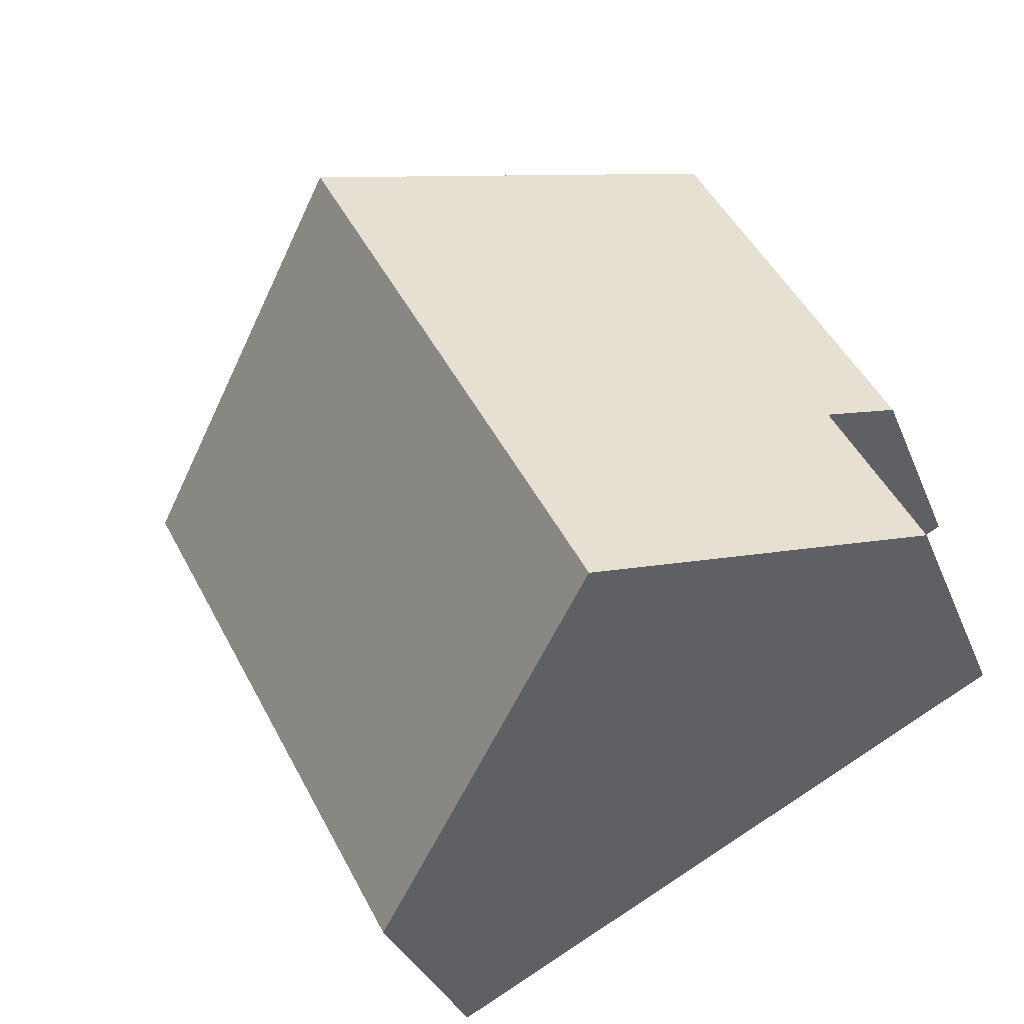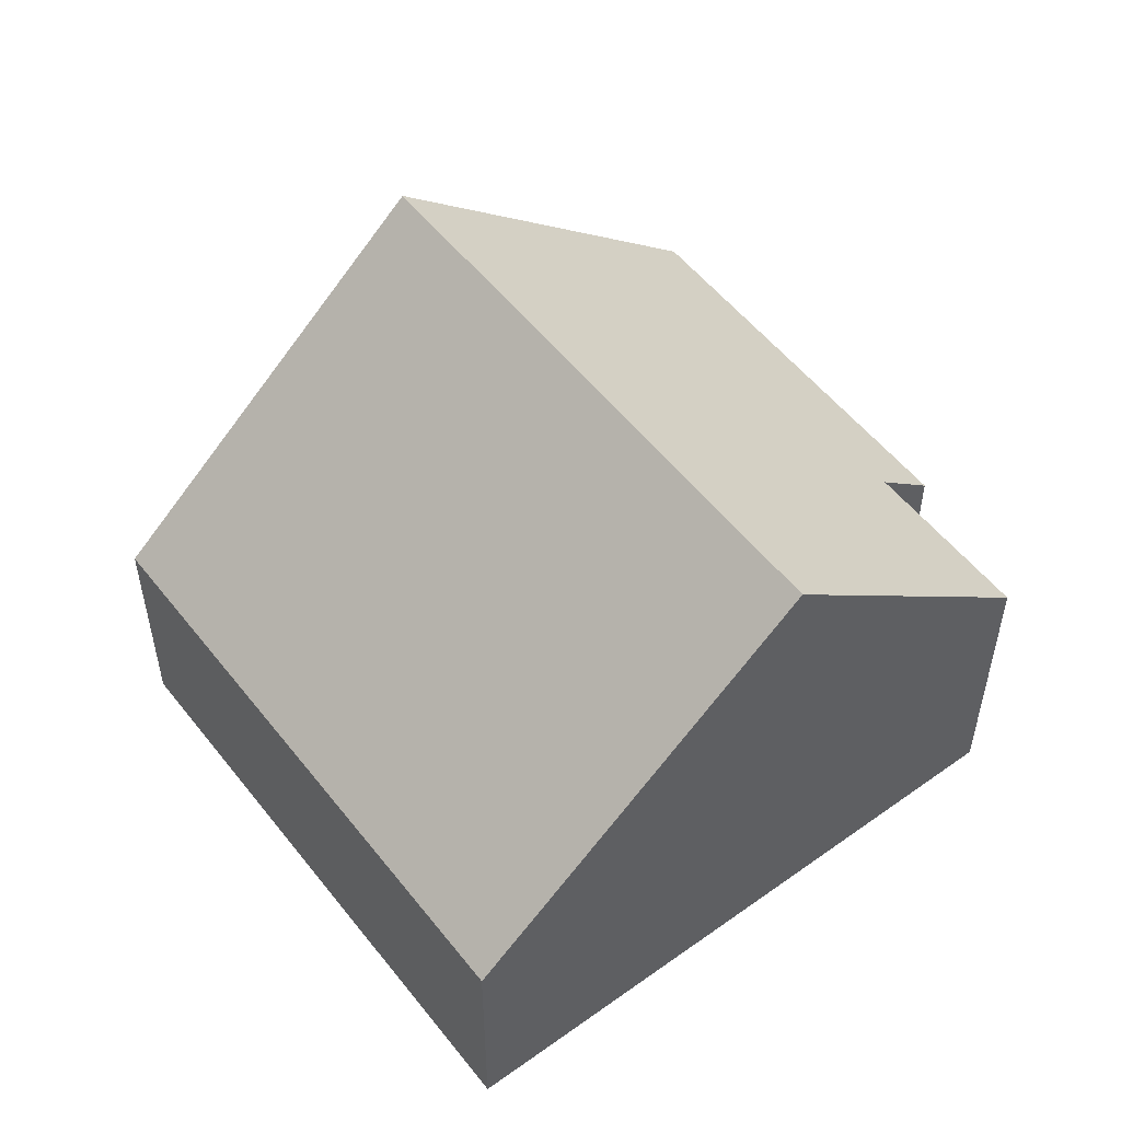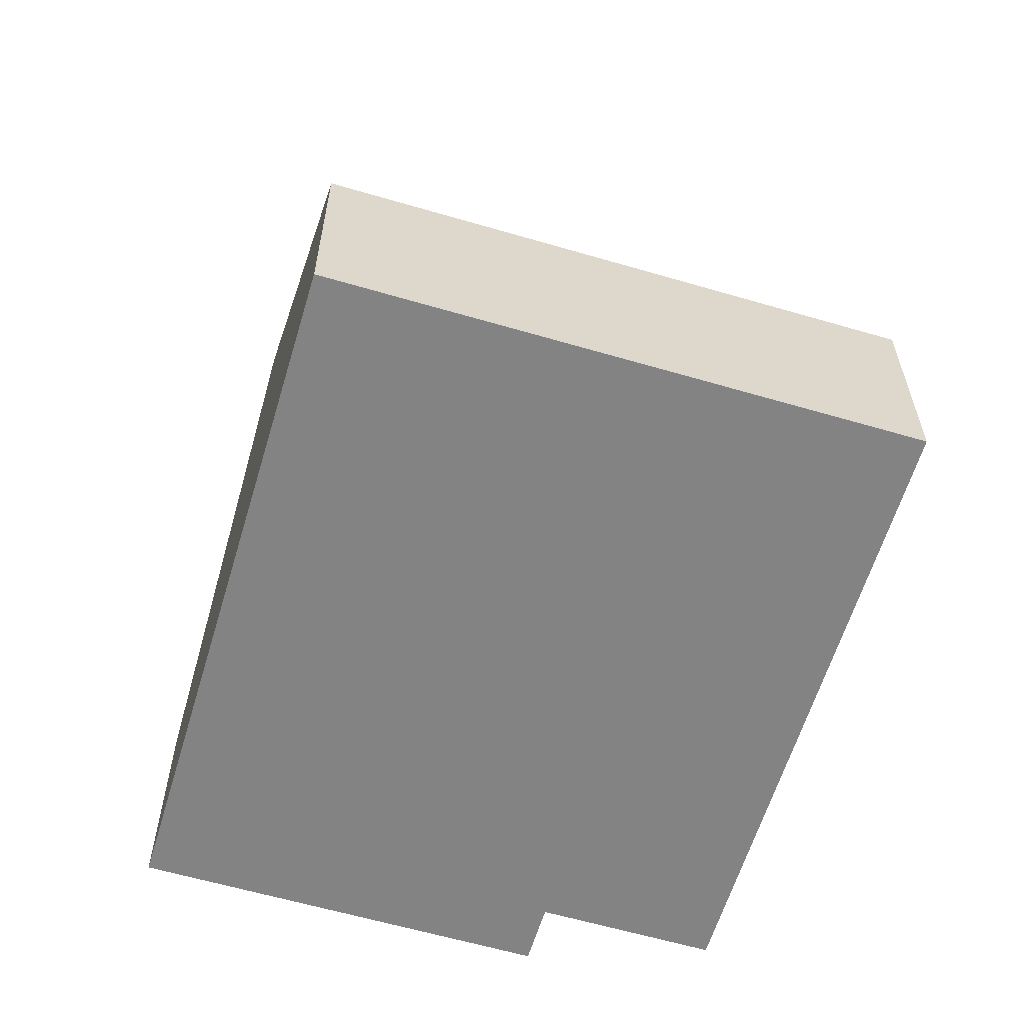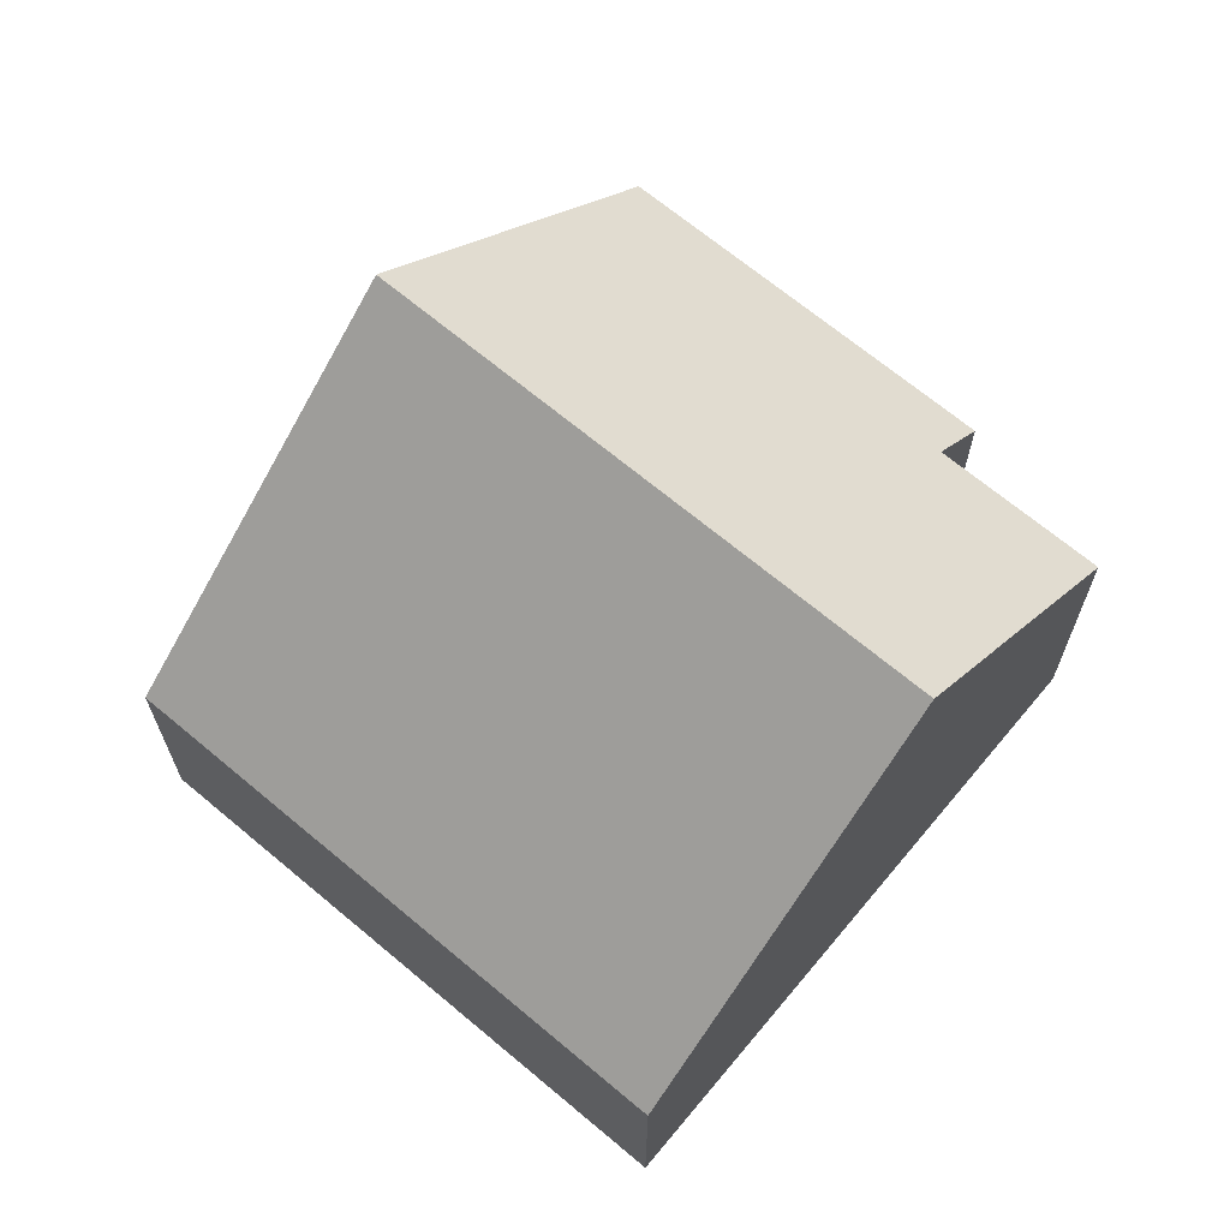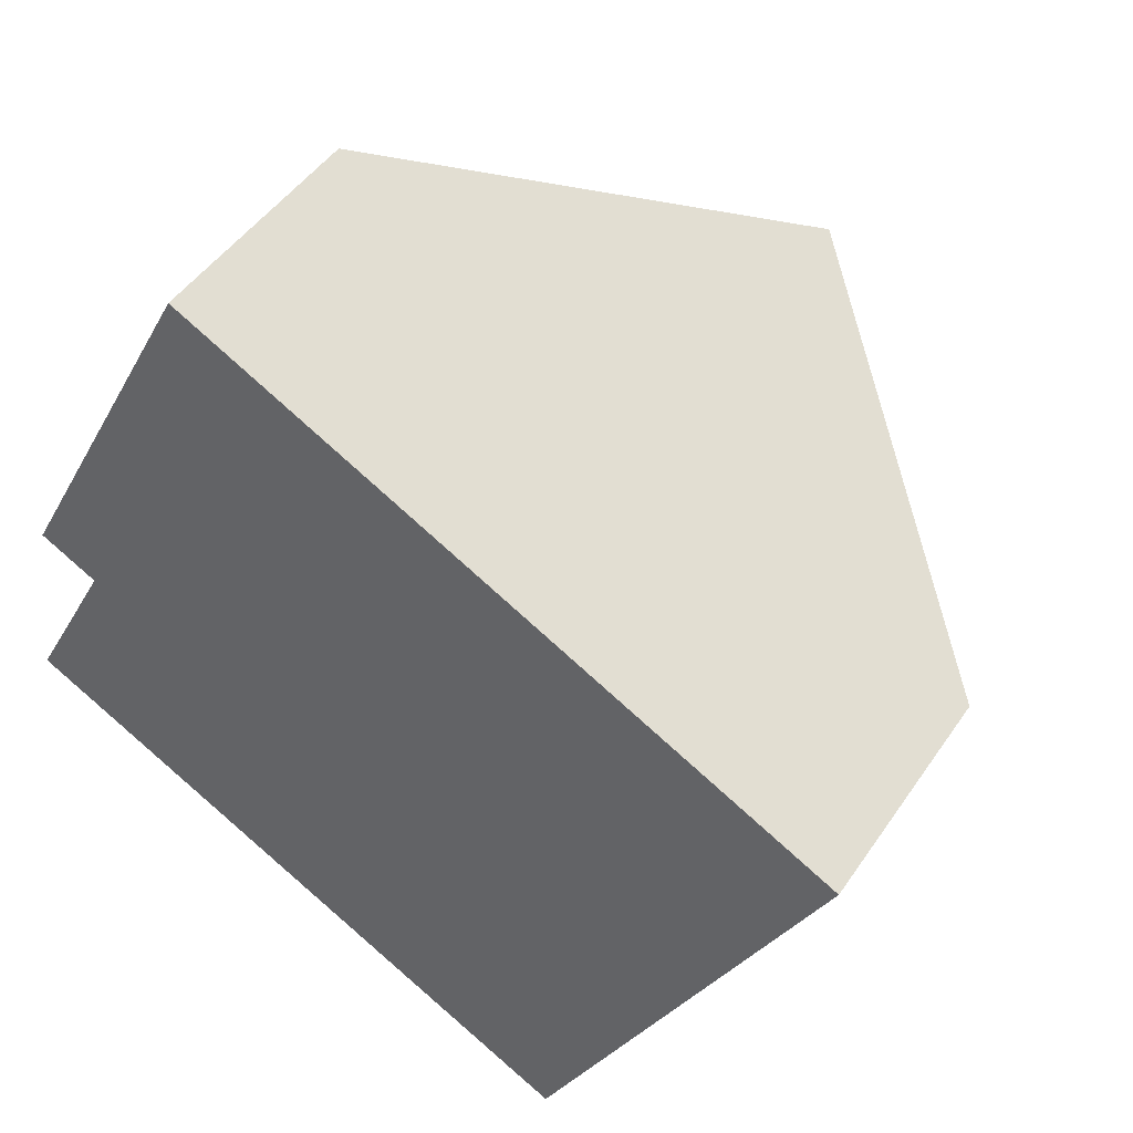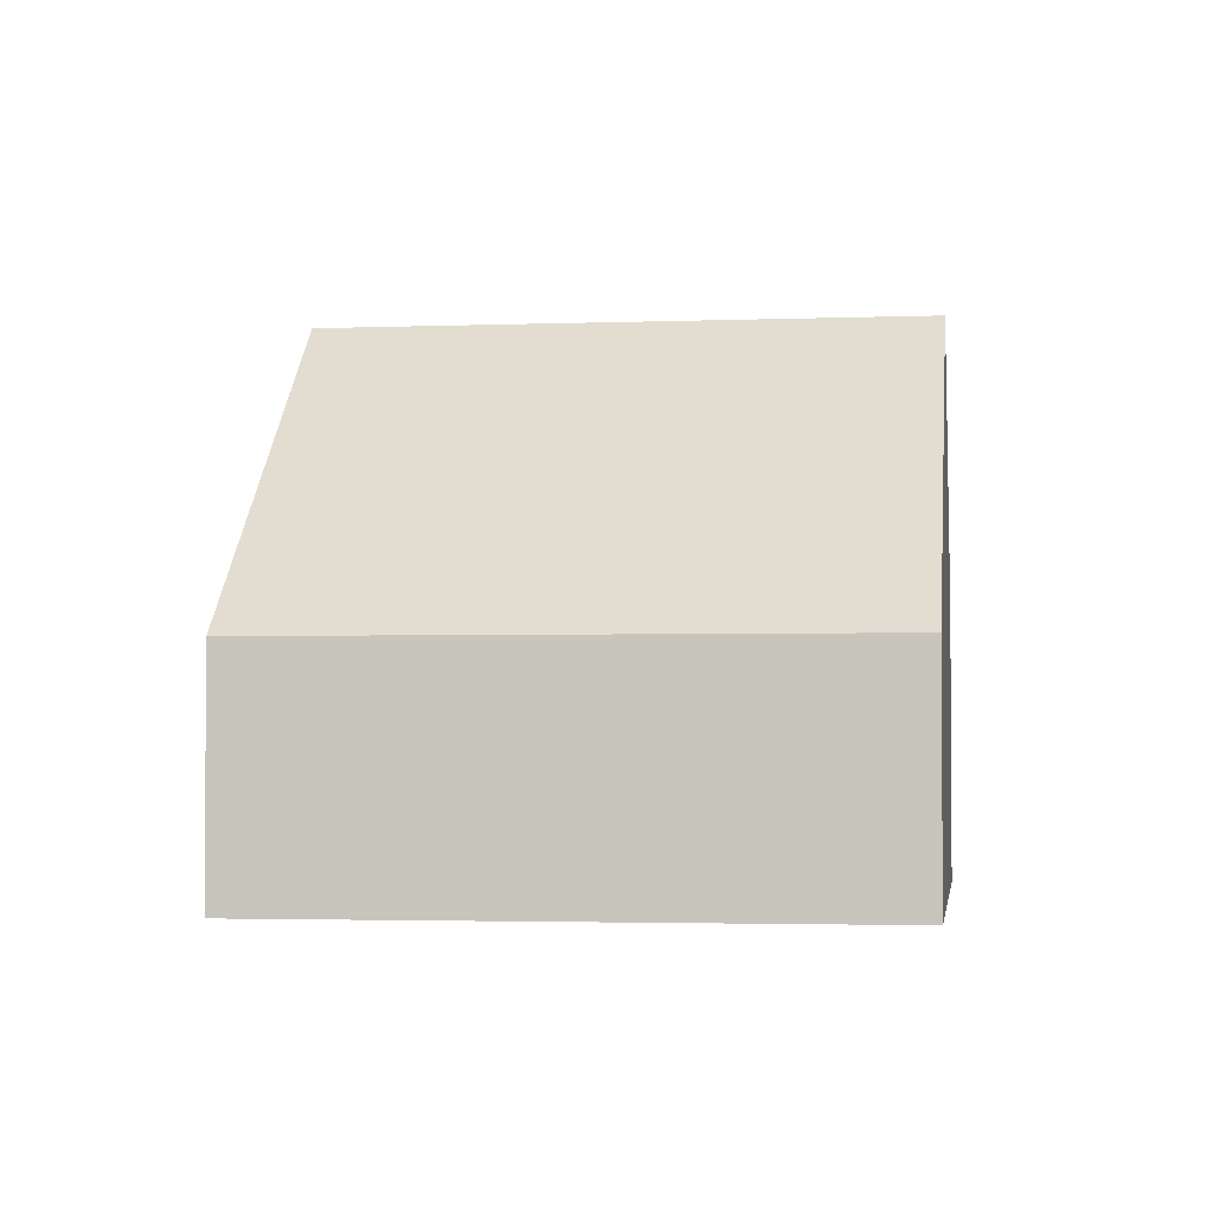
<metadata>
{"format":"obj","ext":"obj","renderer":"f3d","projection":"perspective","resolution":1024,"background":"white","views":[{"elev":-33.2,"azim":-160.3,"up":"+Z"},{"elev":53.7,"azim":170.4,"up":"+Y"},{"elev":-61.1,"azim":101.0,"up":"+Y"},{"elev":67.8,"azim":157.7,"up":"+Y"},{"elev":46.7,"azim":32.2,"up":"+Z"},{"elev":-2.6,"azim":125.5,"up":"+Y"}]}
</metadata>
<code>
v  9.35 5.015 -4.917
v  15.24 4.153 4.176
v  10.23 4.153 -5.379
v  9.616 9.655 7.121
v  4.614 9.655 -2.427
v  3.995 4.152 10.07
v  1.511 5.135 2.884
v  0.508 4.153 3.409
v  0 5.135 3.144e-16
v  0 0 0
v  1.511 -1.766e-16 2.884
v  0.508 -2.087e-16 3.409
v  3.995 -6.164e-16 10.07
v  10.23 3.294e-16 -5.379
v  9.35 3.011e-16 -4.917
v  4.614 1.486e-16 -2.427
v  9.616 -4.36e-16 7.121
v  15.24 -2.557e-16 4.176
g defaultobject
f 1 2 3
f 2 1 4
f 4 1 5
f 6 7 8
f 7 6 5
f 5 6 4
f 5 9 7
f 10 7 9
f 7 10 11
f 12 6 8
f 6 12 13
f 11 8 7
f 8 11 12
f 14 1 3
f 1 14 5
f 5 14 15
f 5 15 9
f 9 15 16
f 9 16 10
f 13 4 6
f 4 13 17
f 4 17 2
f 2 17 18
f 18 3 2
f 3 18 14
f 17 14 18
f 14 17 13
f 14 13 11
f 11 13 12
f 14 11 15
f 15 11 16
f 10 16 11

</code>
